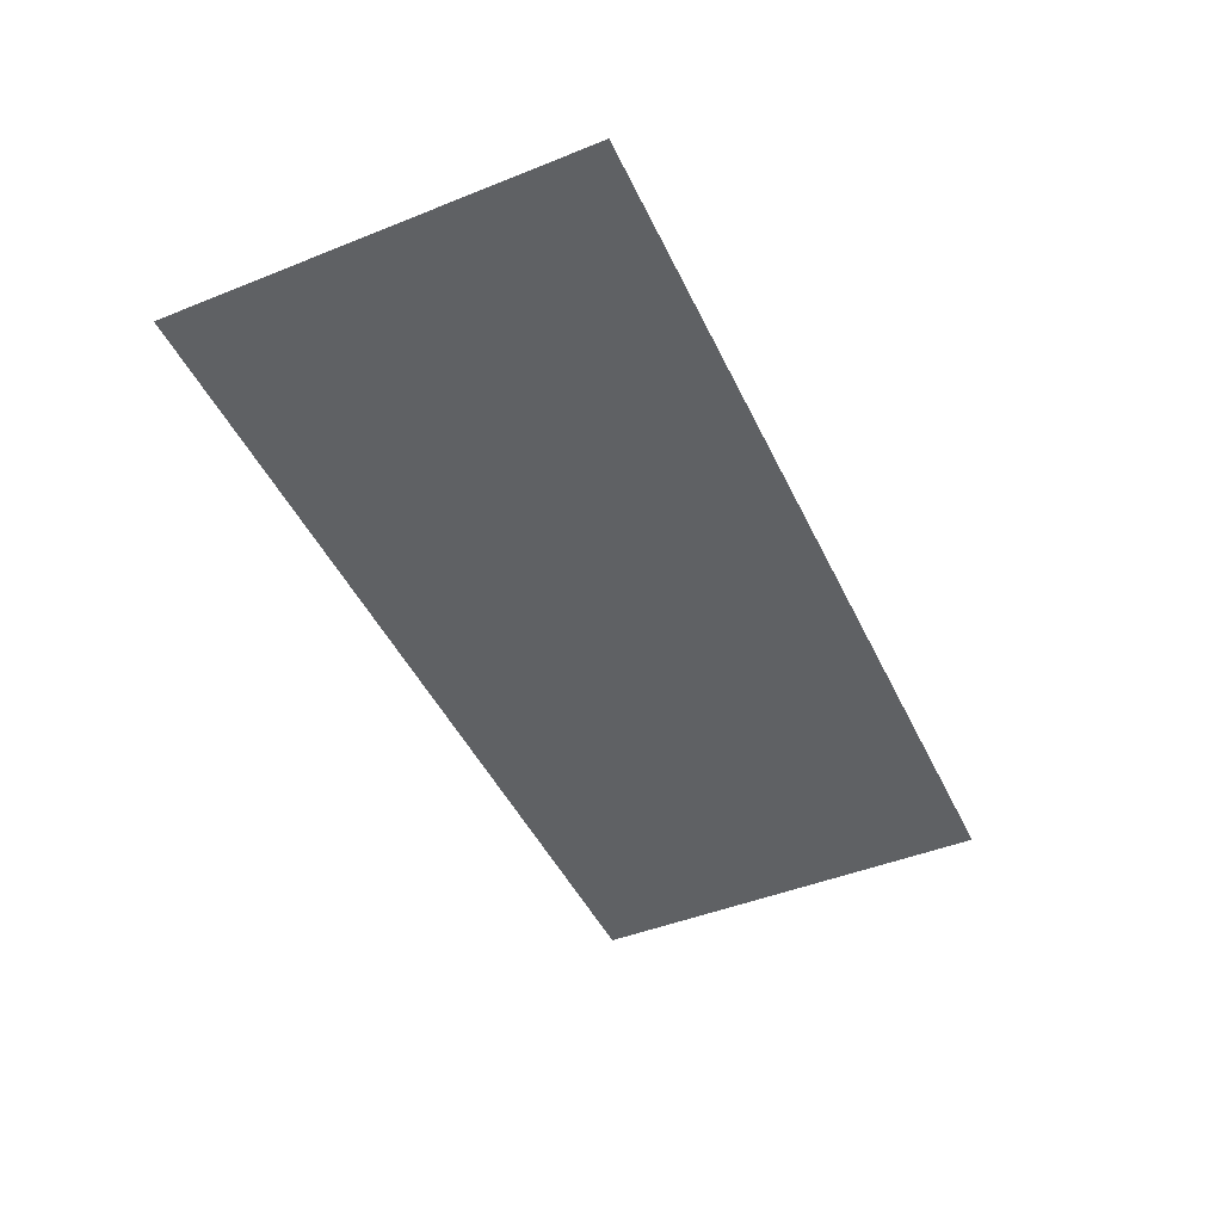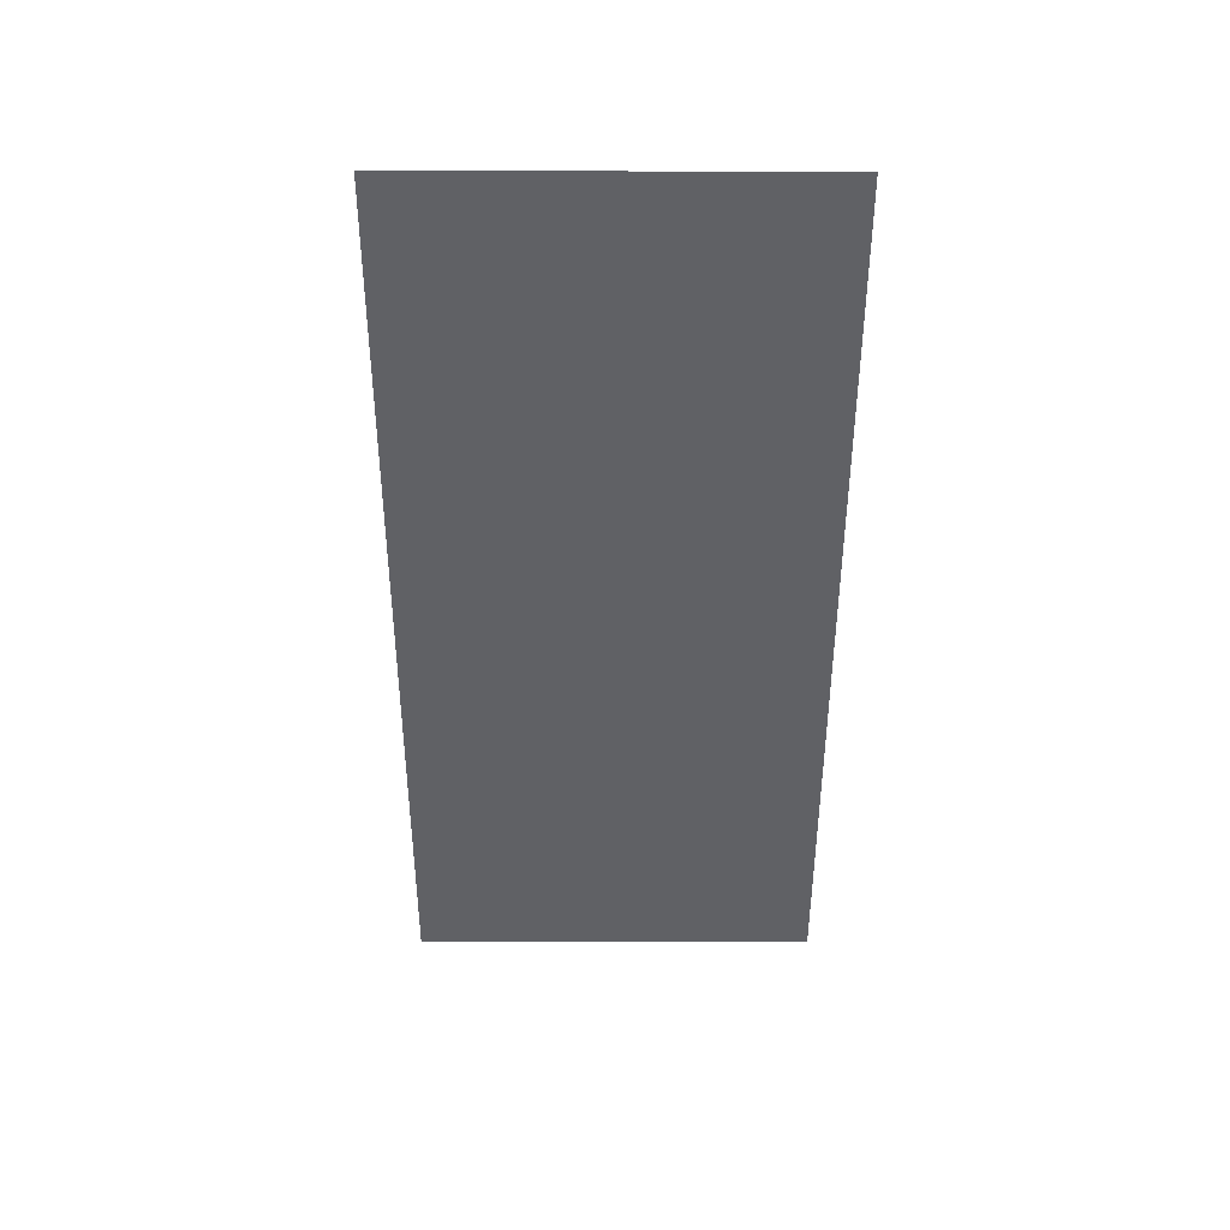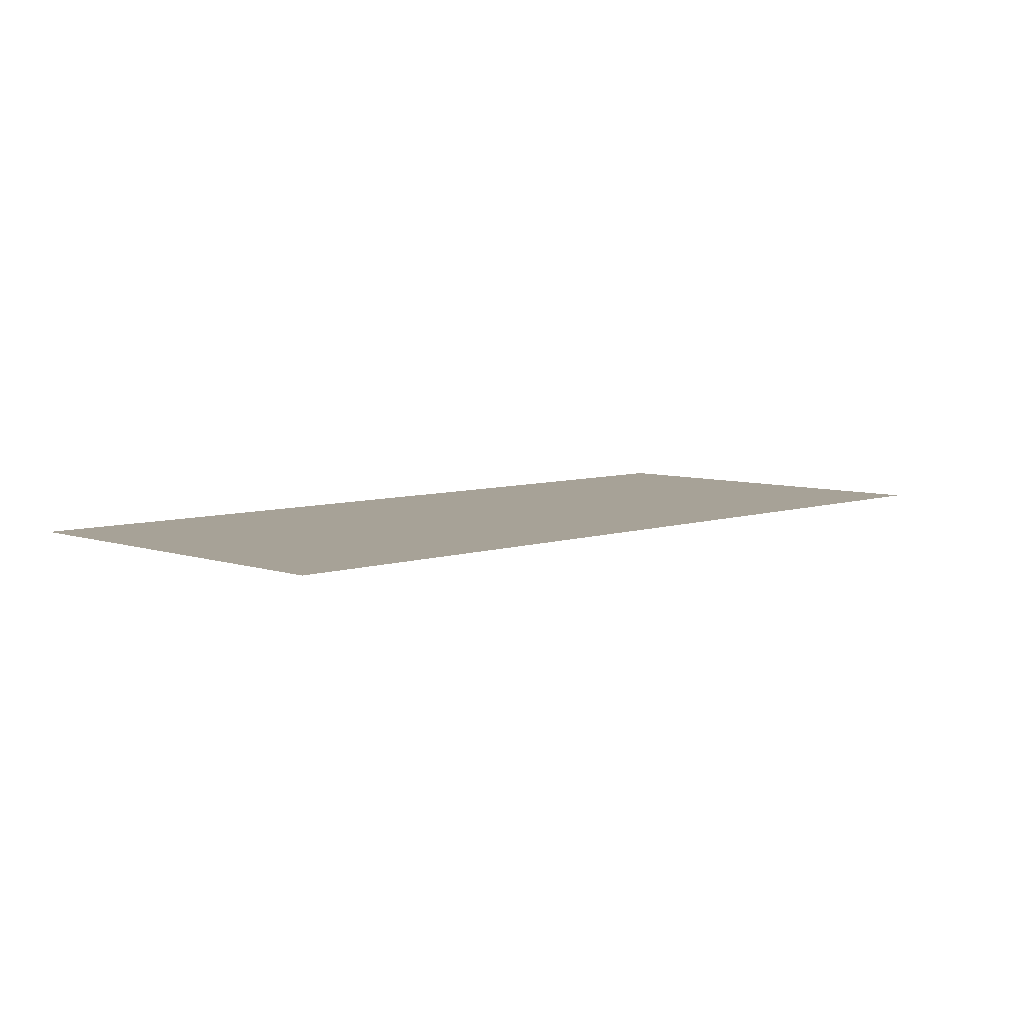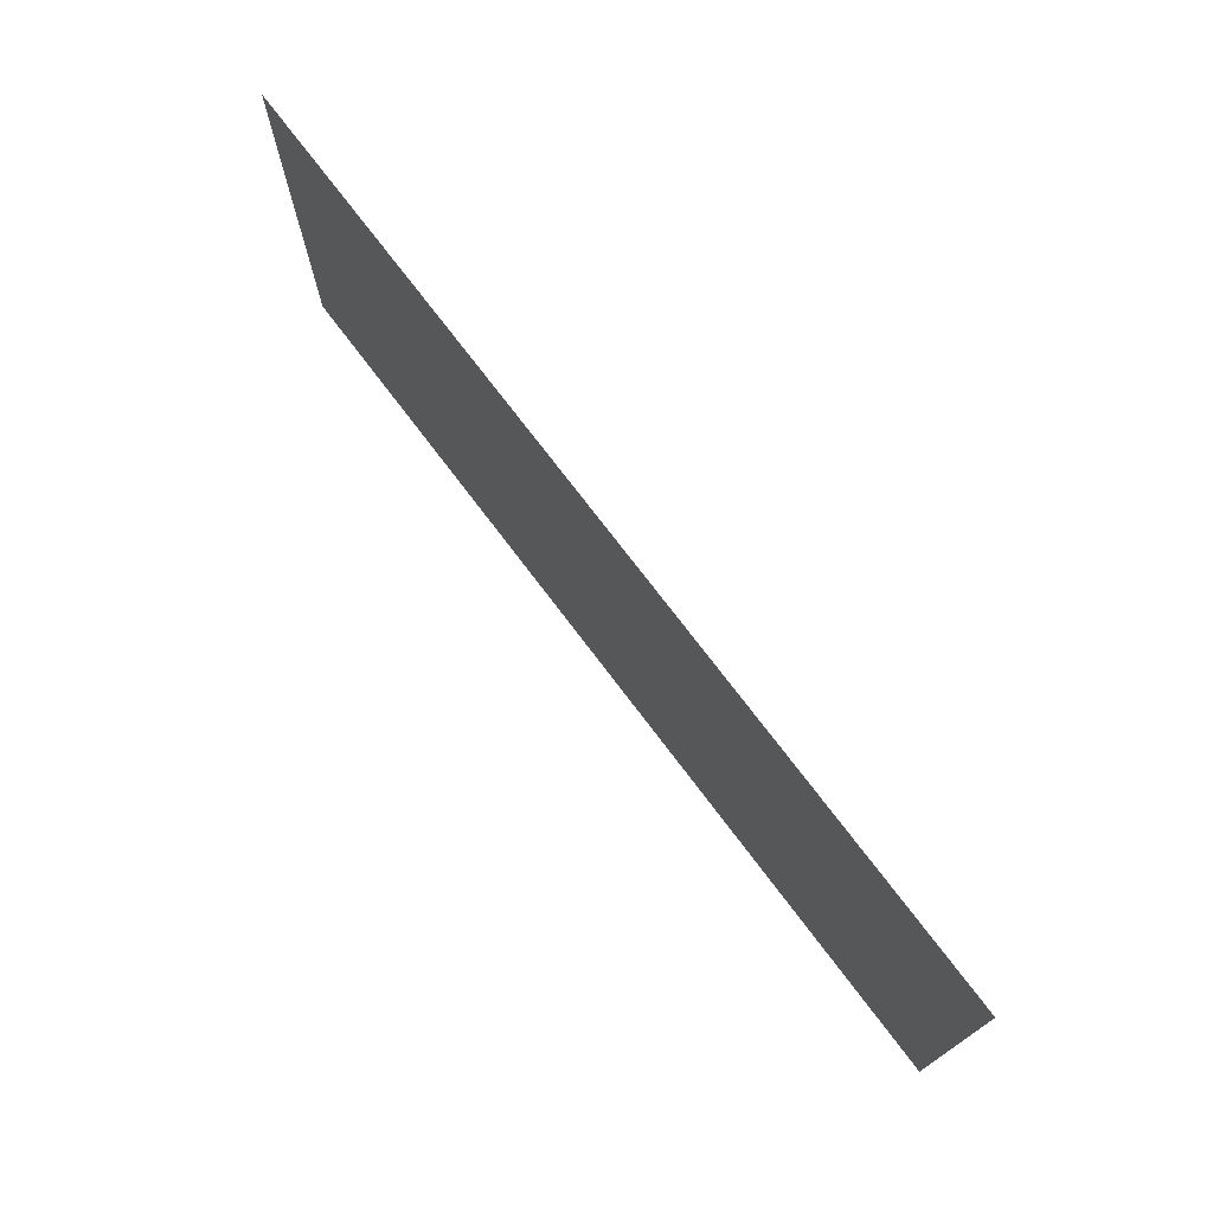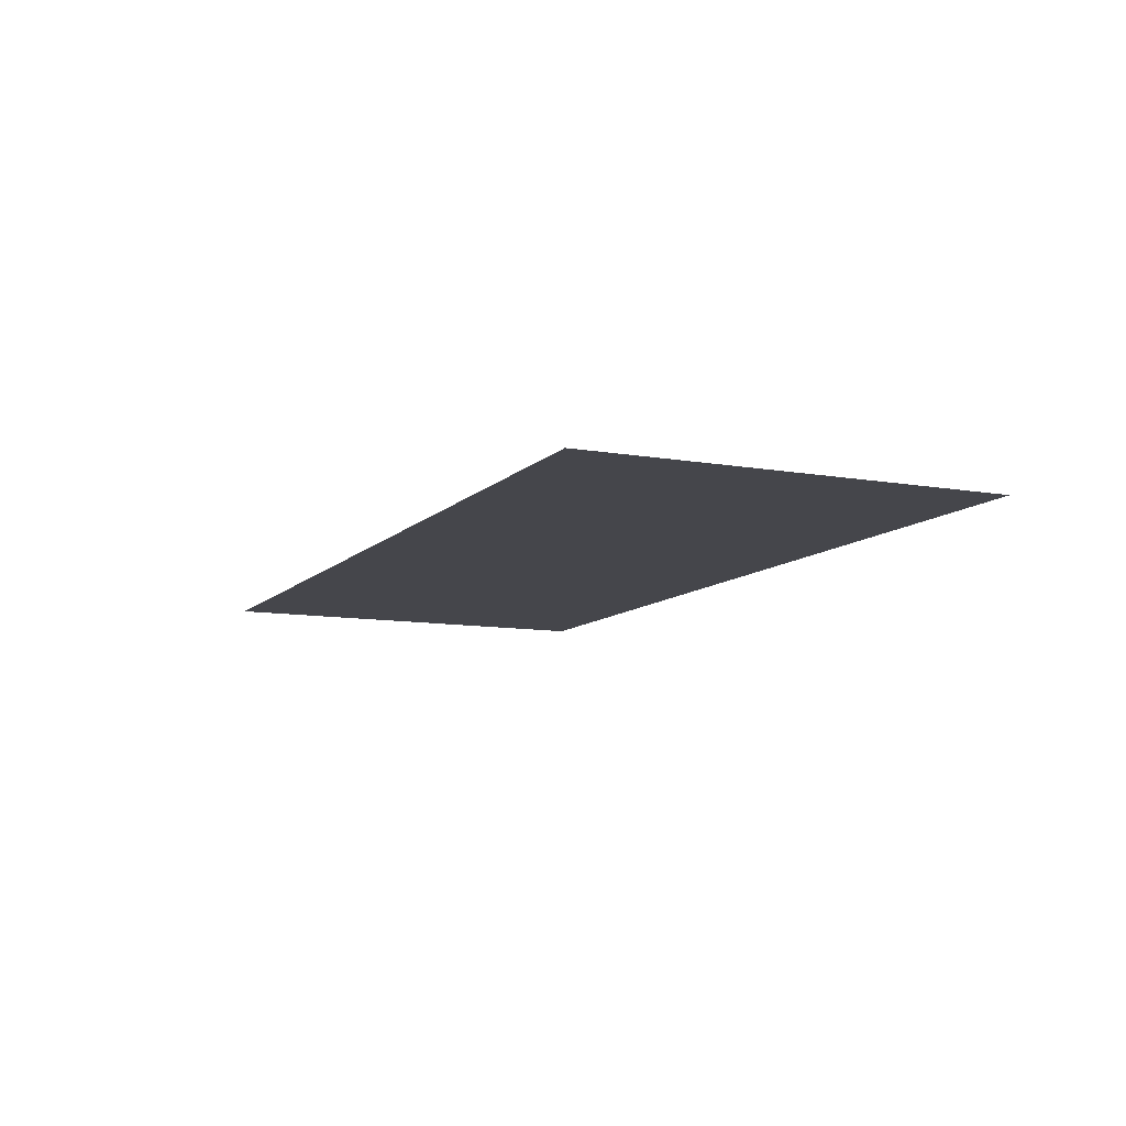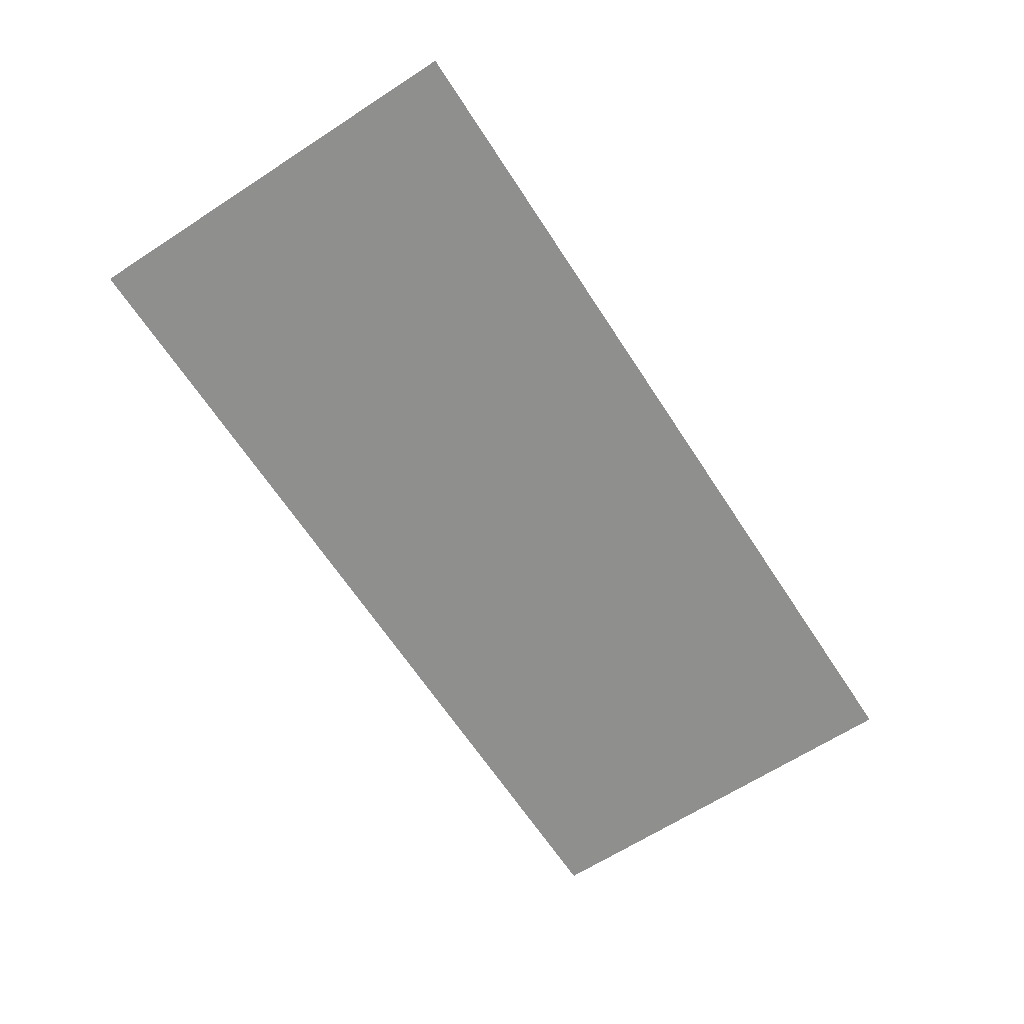
<metadata>
{"format":"obj","ext":"obj","renderer":"f3d","projection":"perspective","resolution":1024,"background":"white","views":[{"elev":-46.4,"azim":114.5,"up":"+Y"},{"elev":-50.0,"azim":-90.1,"up":"+Y"},{"elev":6.6,"azim":135.1,"up":"+Y"},{"elev":73.4,"azim":-127.0,"up":"+Z"},{"elev":-10.0,"azim":65.5,"up":"+Y"},{"elev":-65.2,"azim":123.1,"up":"+Y"}]}
</metadata>
<code>
o Plane_Plane.001
v -0.0328 -0.00275 0.01597
v -4.457 -0.00275 0.01597
v -0.0328 -0.00275 2.016
v -4.457 -0.00275 2.016
f 1 2 4 3

</code>
